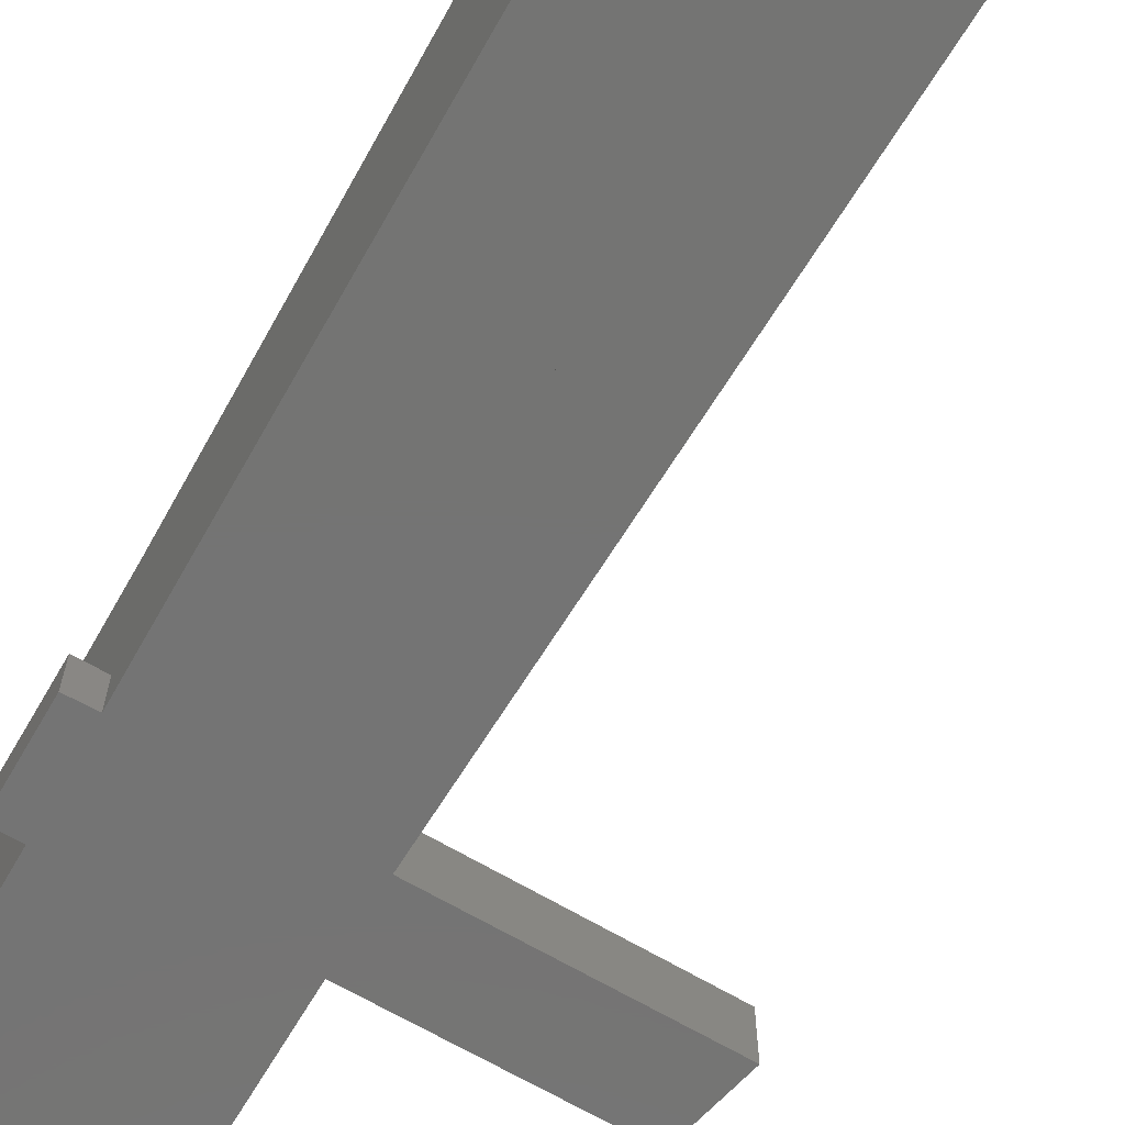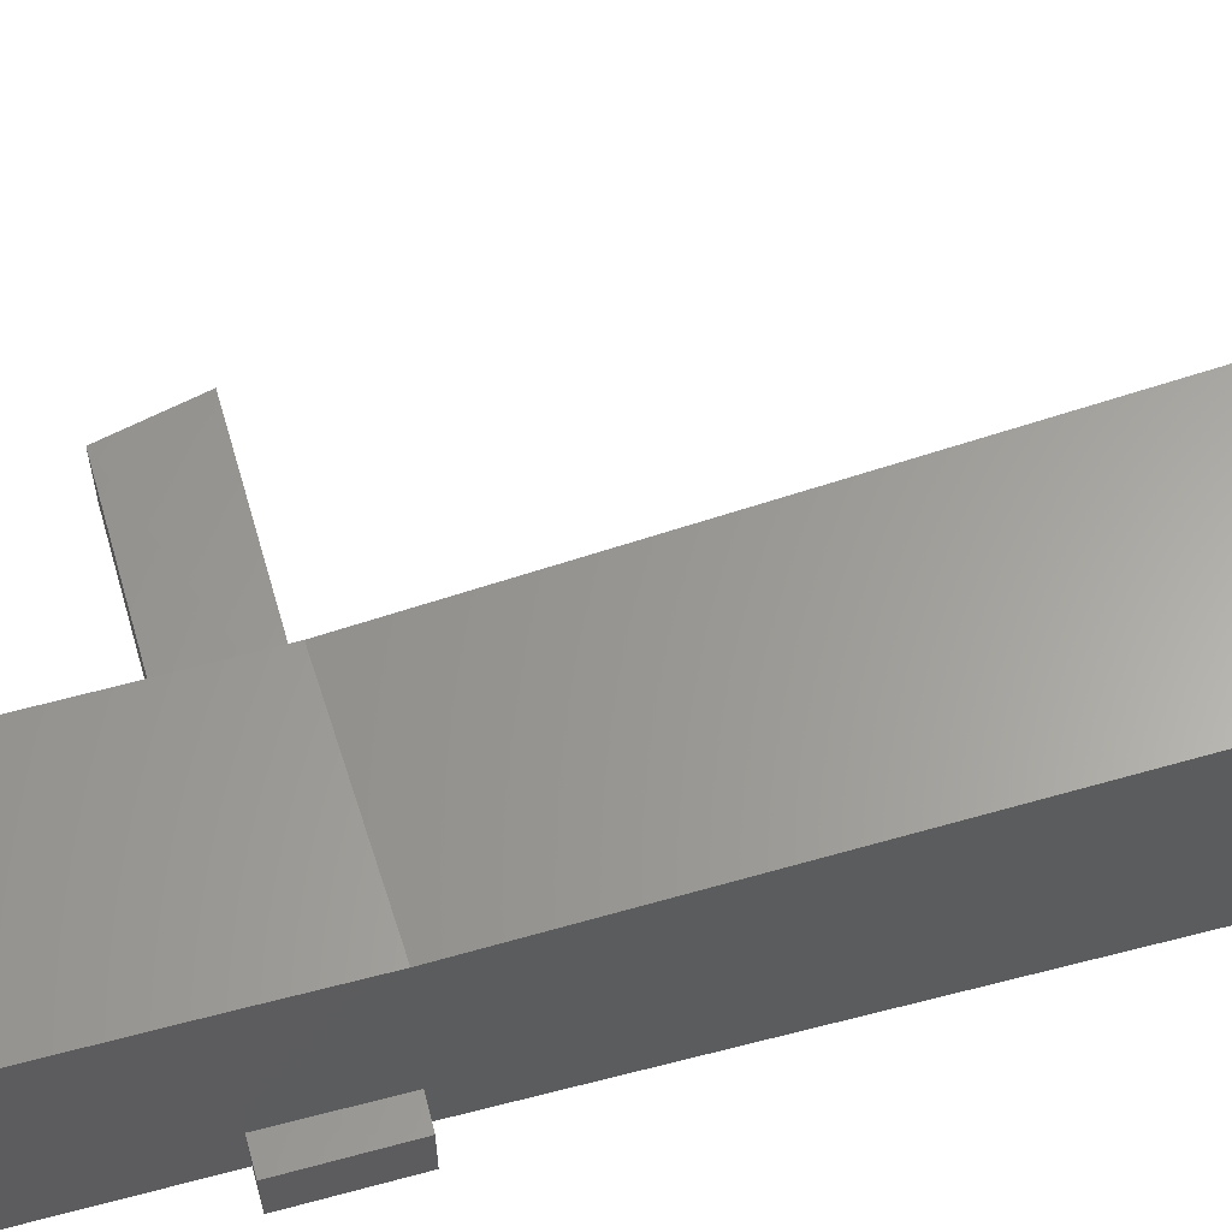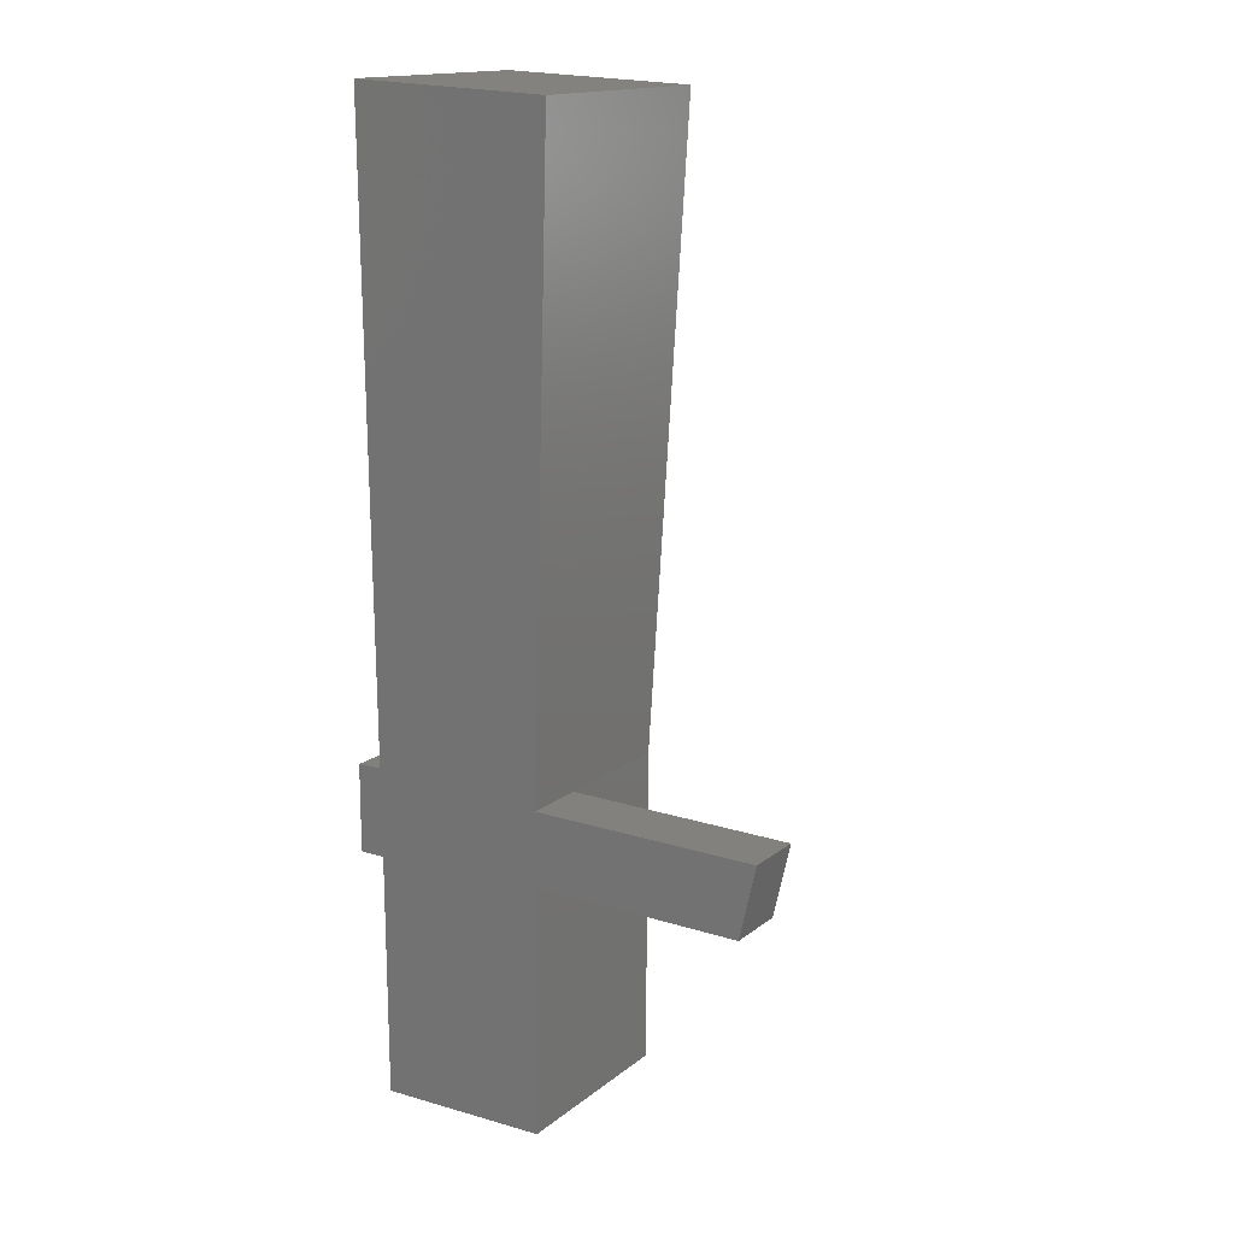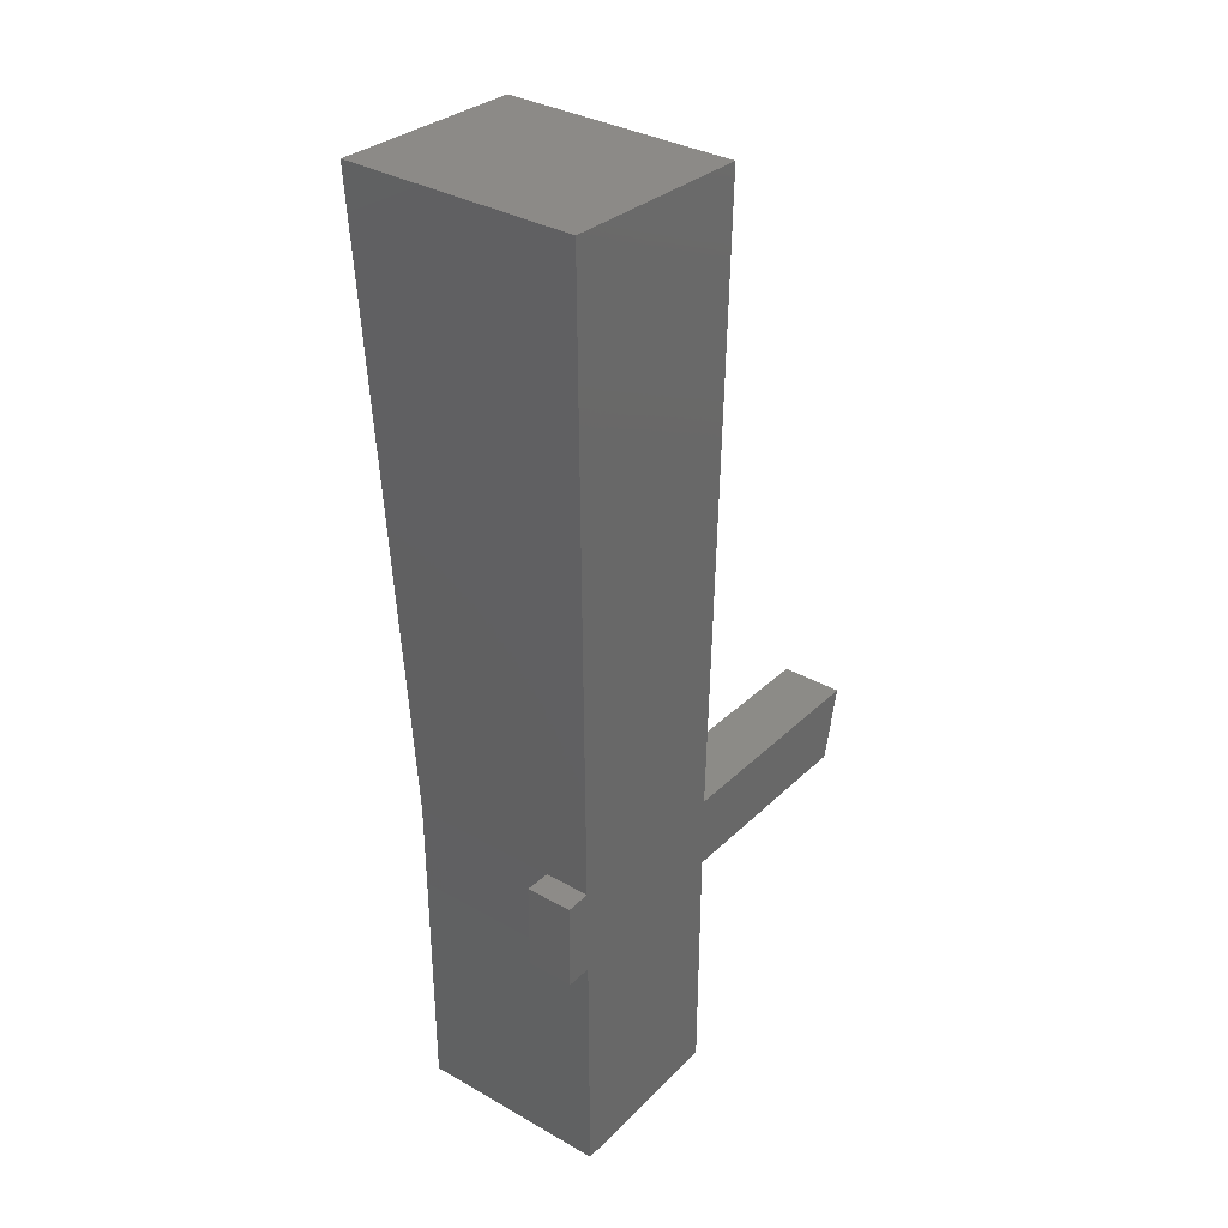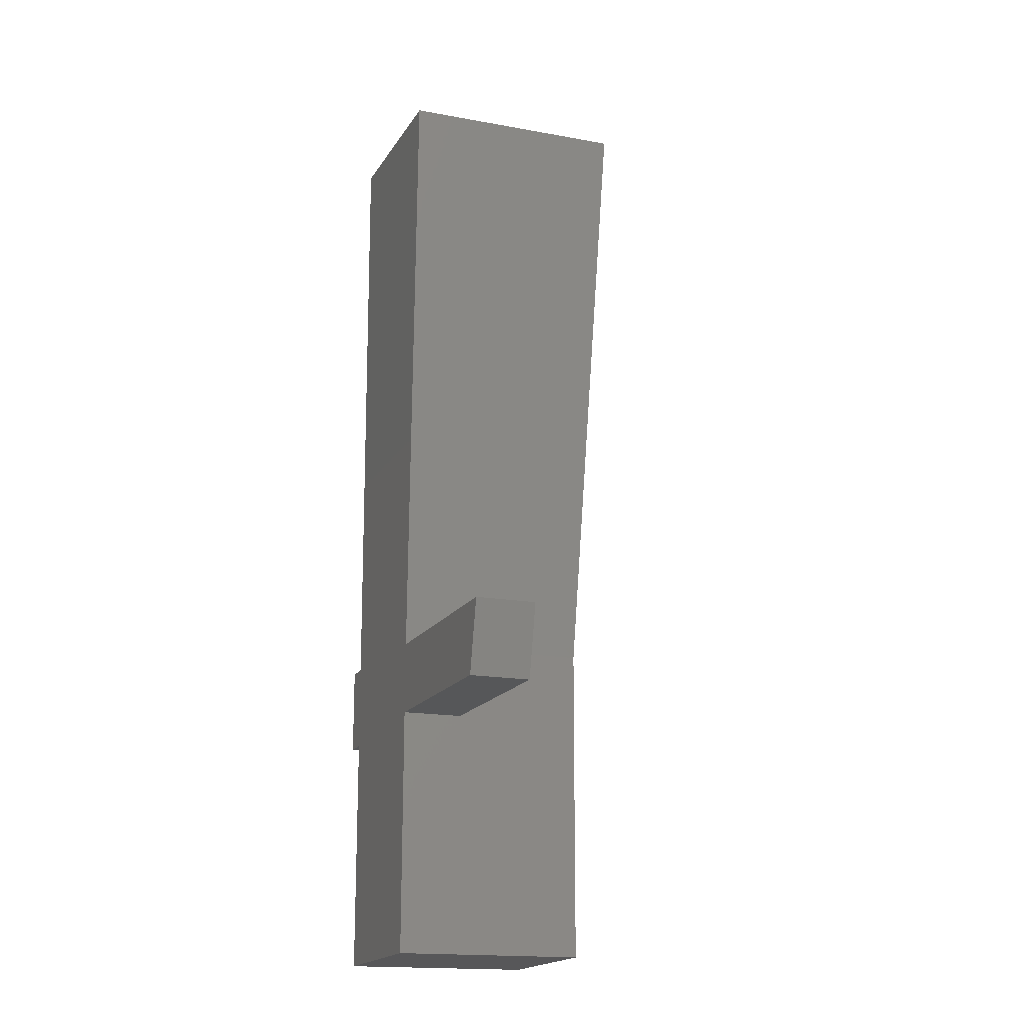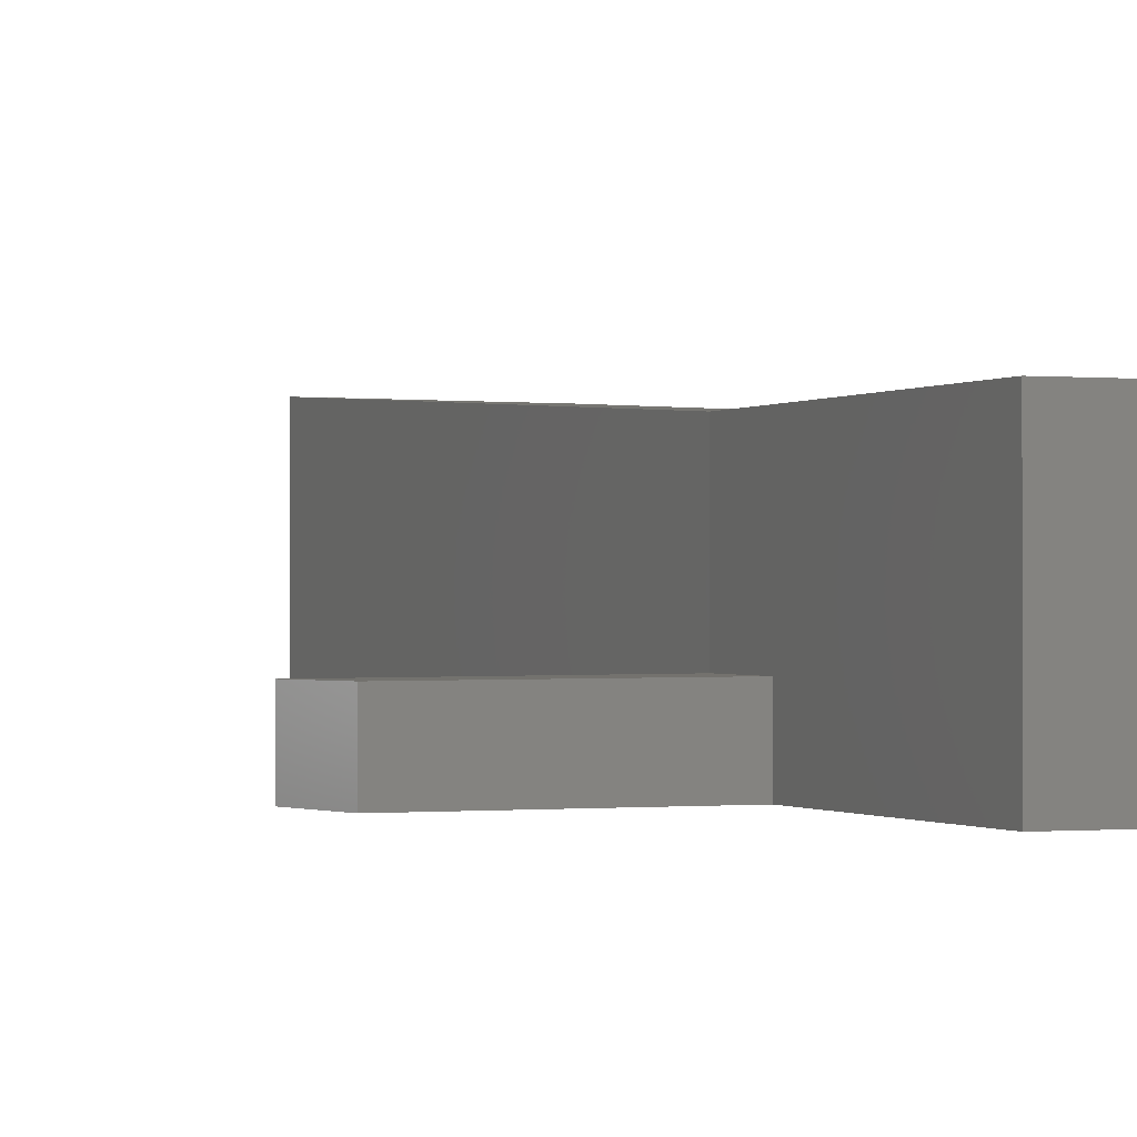
<metadata>
{"format":"stl","ext":"stl","renderer":"f3d","projection":"perspective","resolution":1024,"background":"white","views":[{"elev":-66.2,"azim":150.0,"up":"+Z"},{"elev":61.9,"azim":74.7,"up":"+Z"},{"elev":15.6,"azim":-147.4,"up":"+Y"},{"elev":34.0,"azim":127.6,"up":"+Y"},{"elev":-17.0,"azim":-110.3,"up":"+Y"},{"elev":-0.6,"azim":-21.9,"up":"+Z"}]}
</metadata>
<code>
# stl→obj: 74 verts, 94 faces
v 223.6 -798.8 59.76
v 322.8 -479.9 59.76
v 322.8 -479.9 -160
v 223.6 -798.8 -160
v 573.3 -560.9 59.76
v 573.3 -560.9 -160
v 755.5 -1574 89.33
v 750.3 -727 89.46
v 755.5 -1574 -160
v 750.3 -727 -160
v 432.6 -80.99 59.63
v 74.99 48.87 59.63
v 432.6 -80.99 -160
v 74.99 48.87 -160
v 531.8 150.3 59.63
v 531.8 150.3 -160
v 746.1 125.5 89.46
v 746.1 125.5 -160
v 188.7 -787.2 60.25
v 188.7 -787.2 -160
v 934.7 -2511 71.9
v 933.6 -2071 71.9
v 934.7 -2511 -160
v 933.6 -2071 -160
v -63.89 -3715 805.1
v 801.7 -3731 805.1
v -63.89 -3715 -160
v 801.7 -3731 -160
v 805.6 -2511 805.1
v 805.6 -2511 -160
v -69.95 -2474 805.1
v -69.95 -2474 -160
v 809 -2068 805.1
v 805.6 -2511 65.25
v 809 -2068 65.25
v 809 -2068 -160
v -72.56 -2107 -160
v 840.7 1080 999.6
v -163.8 1034 999.6
v 840.7 1080 -160
v -163.8 1034 -160
v 506 154.4 59.63
v 506 154.4 -160
v -72.56 -2107 805.1
v 313.6 -460 59.76
v 313.6 -460 -160
v 580.9 -540.7 59.76
v 580.9 -540.7 -160
v 429.2 -55.33 59.63
v 429.2 -55.33 -160
v 82.02 66.73 59.63
v 82.02 66.73 -160
v 670 -1879 57.95
v 737.1 -1899 98.08
v 670 -1879 -160
v 737.1 -1899 -160
v 6.966 -1640 98.08
v 89.25 -1672 57.95
v 6.966 -1640 -160
v 89.25 -1672 -160
v 675.5 -2018 58.12
v 752.4 -2047 101.9
v 675.5 -2018 -160
v 752.4 -2047 -160
v 11.78 -1776 102.5
v 94.12 -1806 58.12
v 94.12 -1806 -160
v 11.78 -1776 -160
v -72.56 -2107 150.7
v -69.95 -2474 149
v -1129 -2486 144.4
v -1129 -2486 -160
v -1212 -2120 144.4
v -1212 -2120 -160
f 1 2 3
f 3 4 1
f 2 5 6
f 6 3 2
f 7 8 9
f 10 9 8
f 11 12 13
f 14 13 12
f 11 15 16
f 16 13 11
f 8 17 10
f 18 10 17
f 19 1 4
f 4 20 19
f 21 22 23
f 24 23 22
f 25 26 27
f 28 27 26
f 26 29 28
f 30 28 29
f 31 25 32
f 27 32 25
f 25 31 26
f 29 26 31
f 32 27 30
f 28 30 27
f 29 33 34
f 35 34 33
f 22 21 34
f 34 35 22
f 23 24 30
f 36 30 24
f 36 35 22
f 22 24 36
f 21 23 34
f 30 34 23
f 30 36 32
f 37 32 36
f 38 39 40
f 41 40 39
f 16 15 42
f 42 43 16
f 36 33 40
f 38 40 33
f 33 44 39
f 39 38 33
f 44 33 31
f 29 31 33
f 19 45 20
f 46 20 45
f 45 47 46
f 48 46 47
f 5 47 48
f 48 6 5
f 37 36 41
f 40 41 36
f 49 42 50
f 43 50 42
f 49 51 52
f 52 50 49
f 12 51 14
f 52 14 51
f 53 54 55
f 56 55 54
f 57 58 59
f 60 59 58
f 57 54 53
f 53 58 57
f 61 62 63
f 64 63 62
f 39 44 41
f 37 41 44
f 65 66 67
f 67 68 65
f 65 62 61
f 61 66 65
f 66 58 60
f 60 67 66
f 61 53 63
f 55 63 53
f 53 61 66
f 66 58 53
f 44 31 69
f 70 69 31
f 71 70 72
f 32 72 70
f 73 71 74
f 72 74 71
f 73 69 37
f 37 74 73
f 70 71 69
f 73 69 71
f 72 32 74
f 37 74 32

</code>
